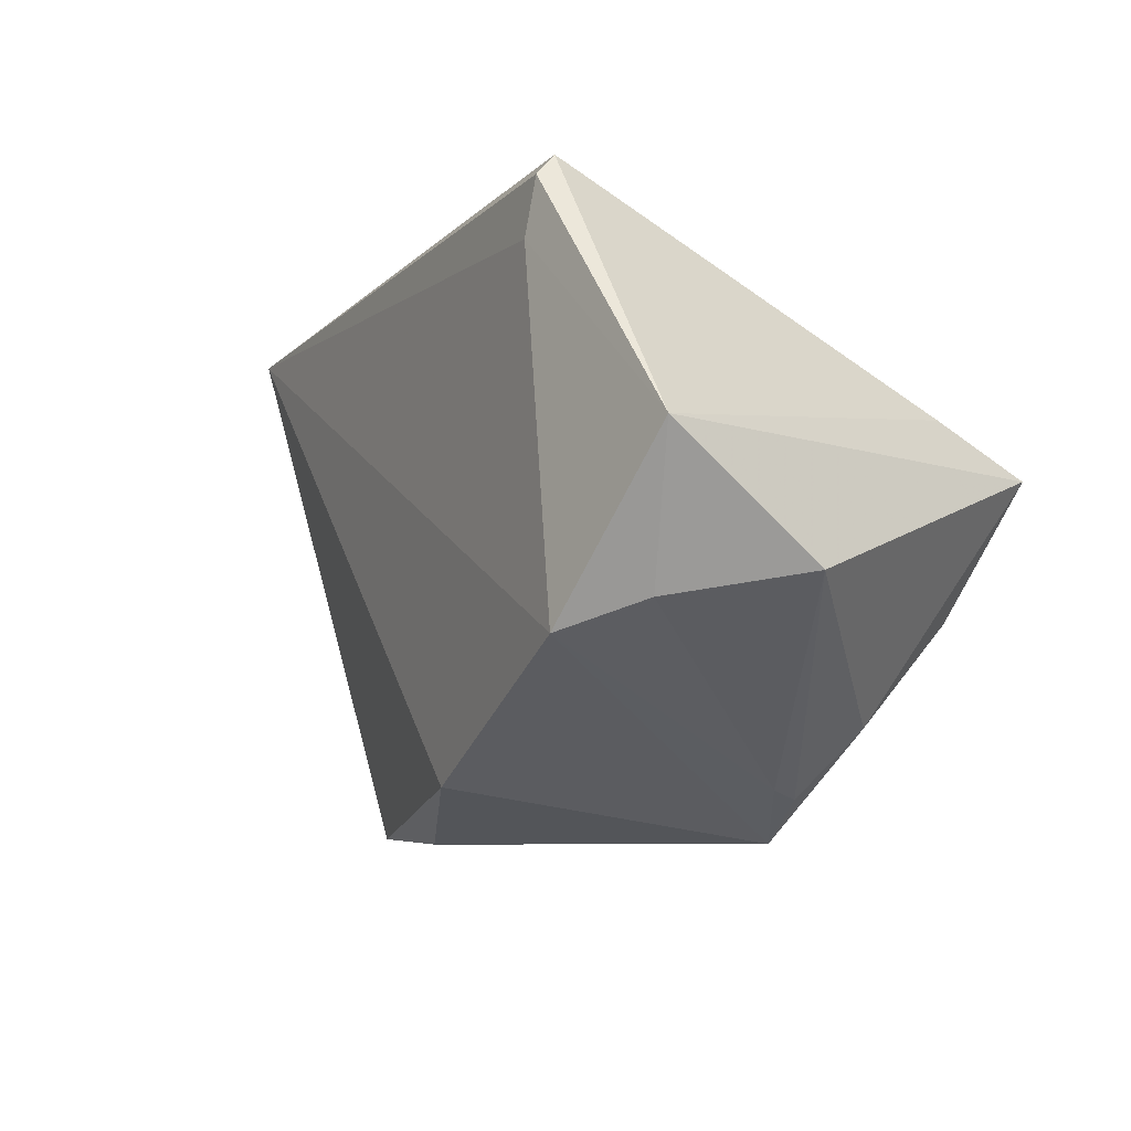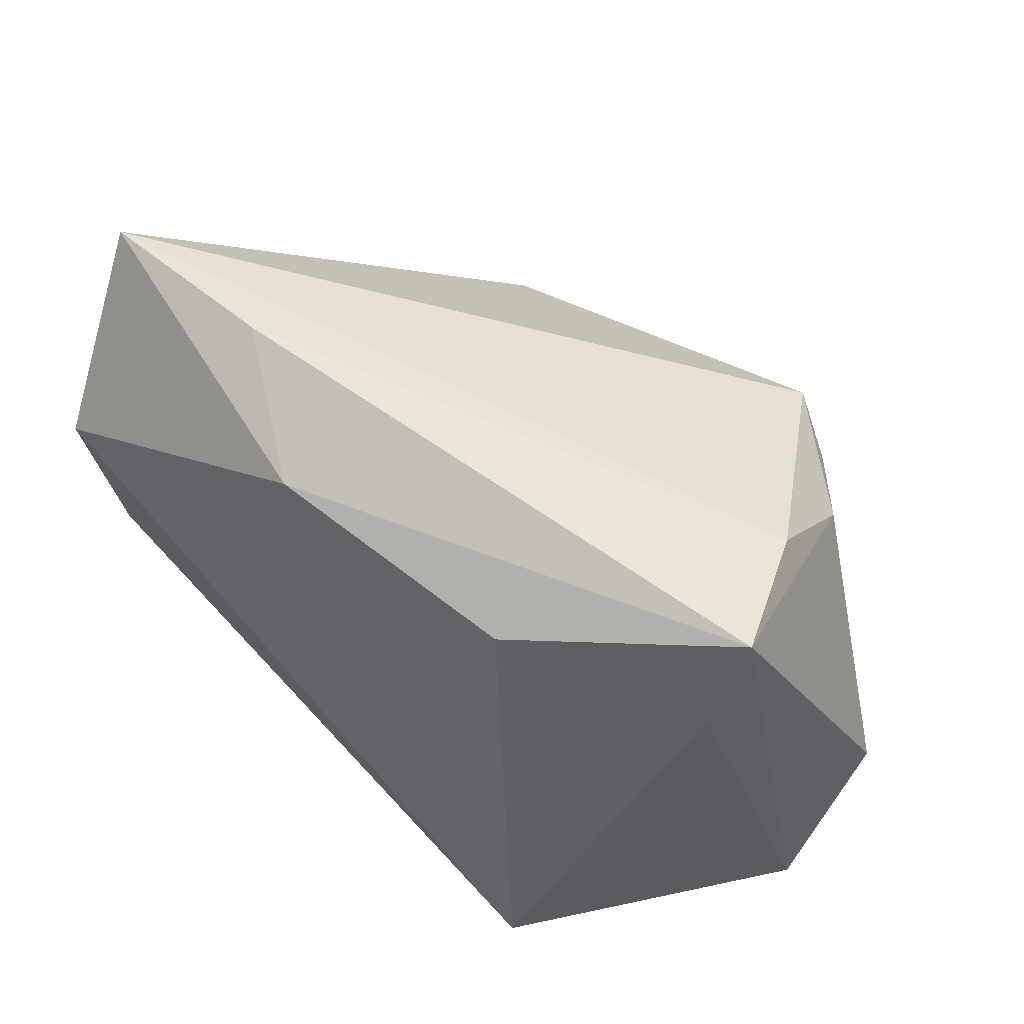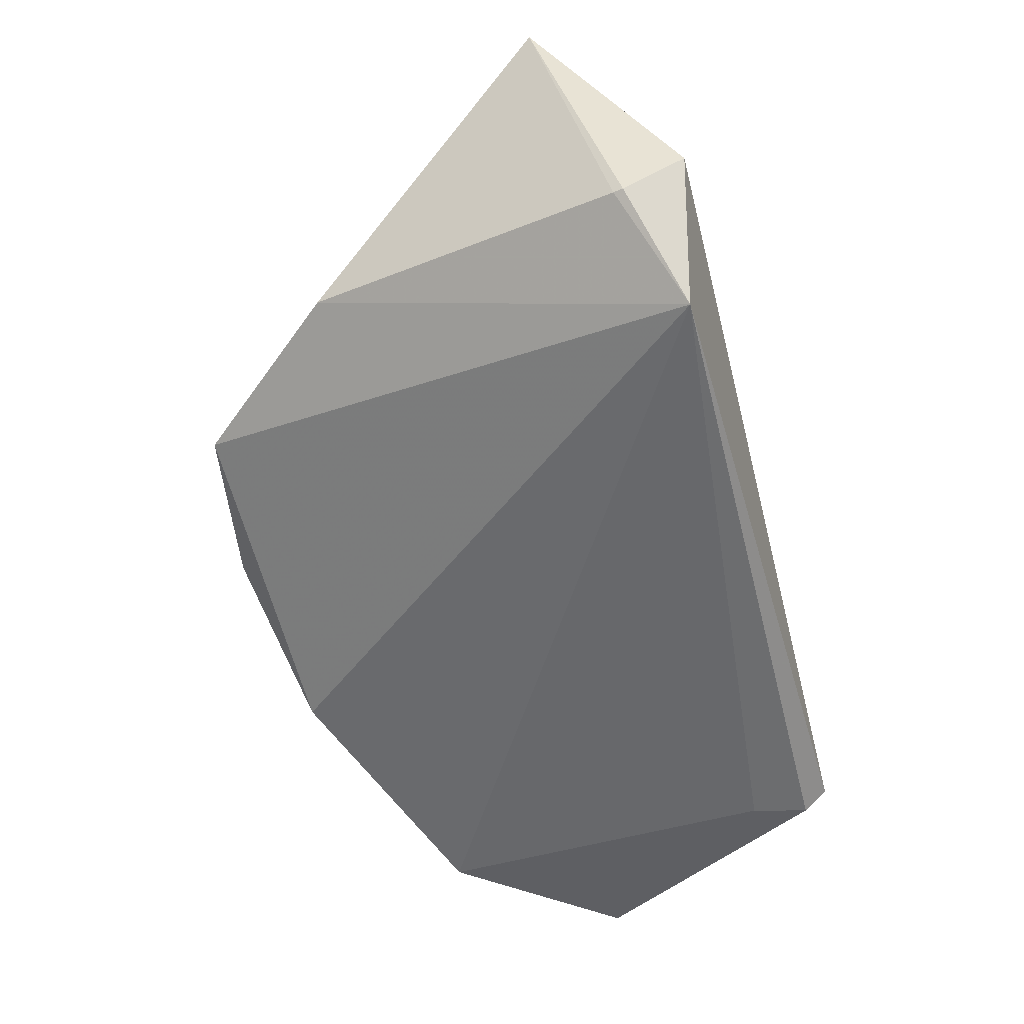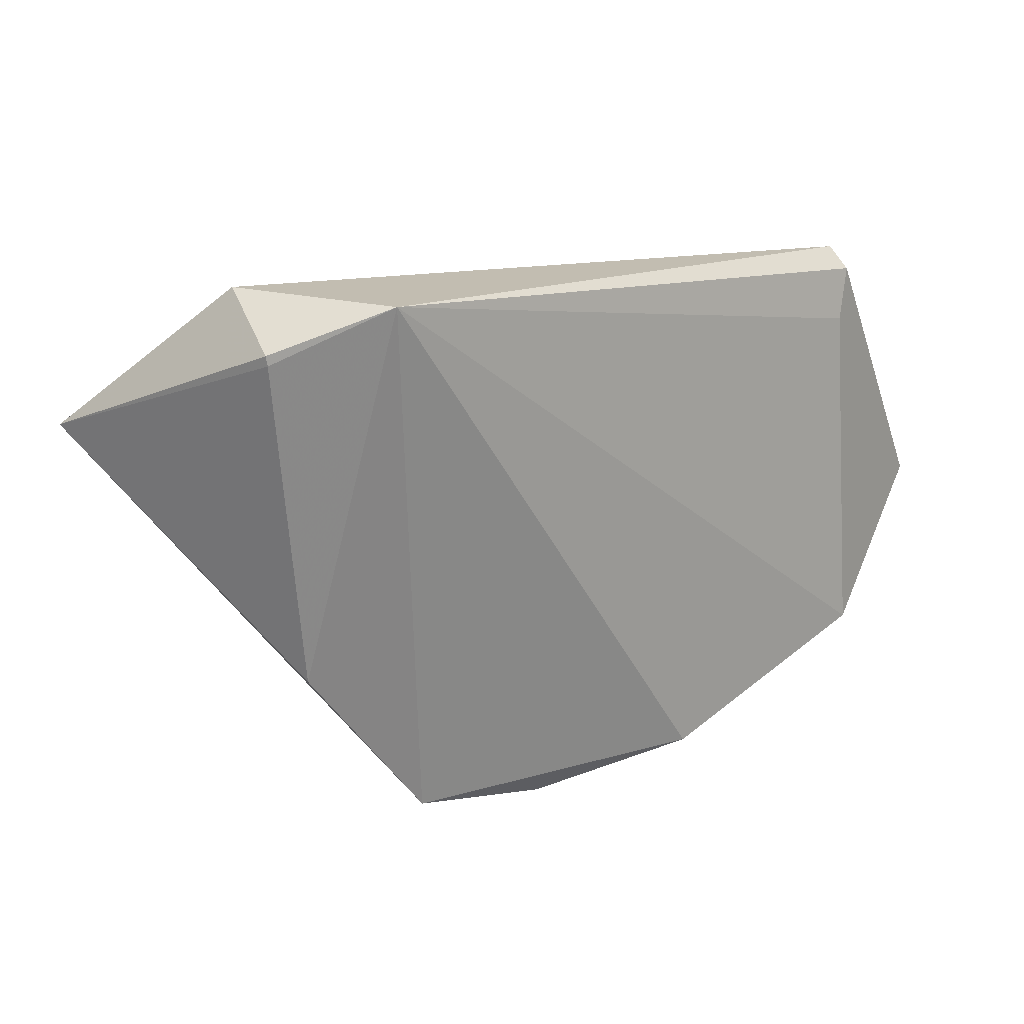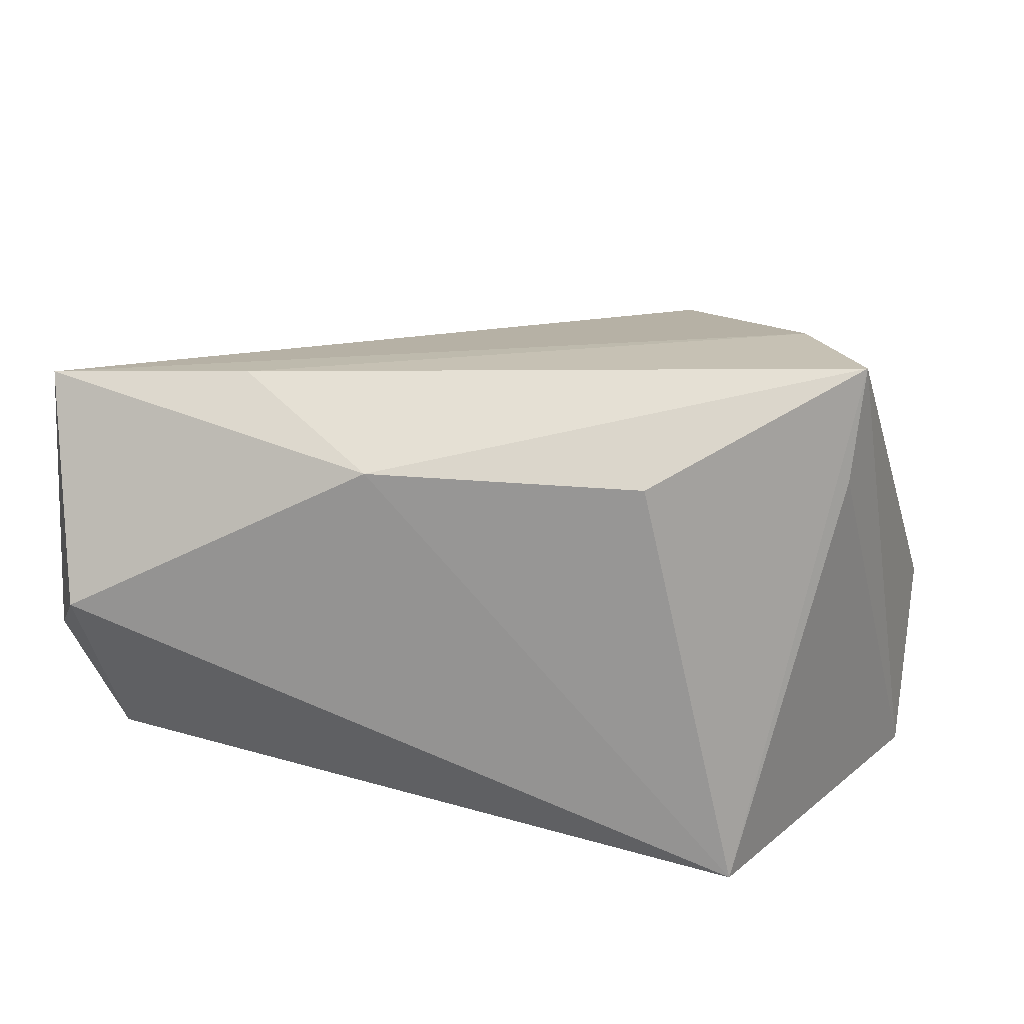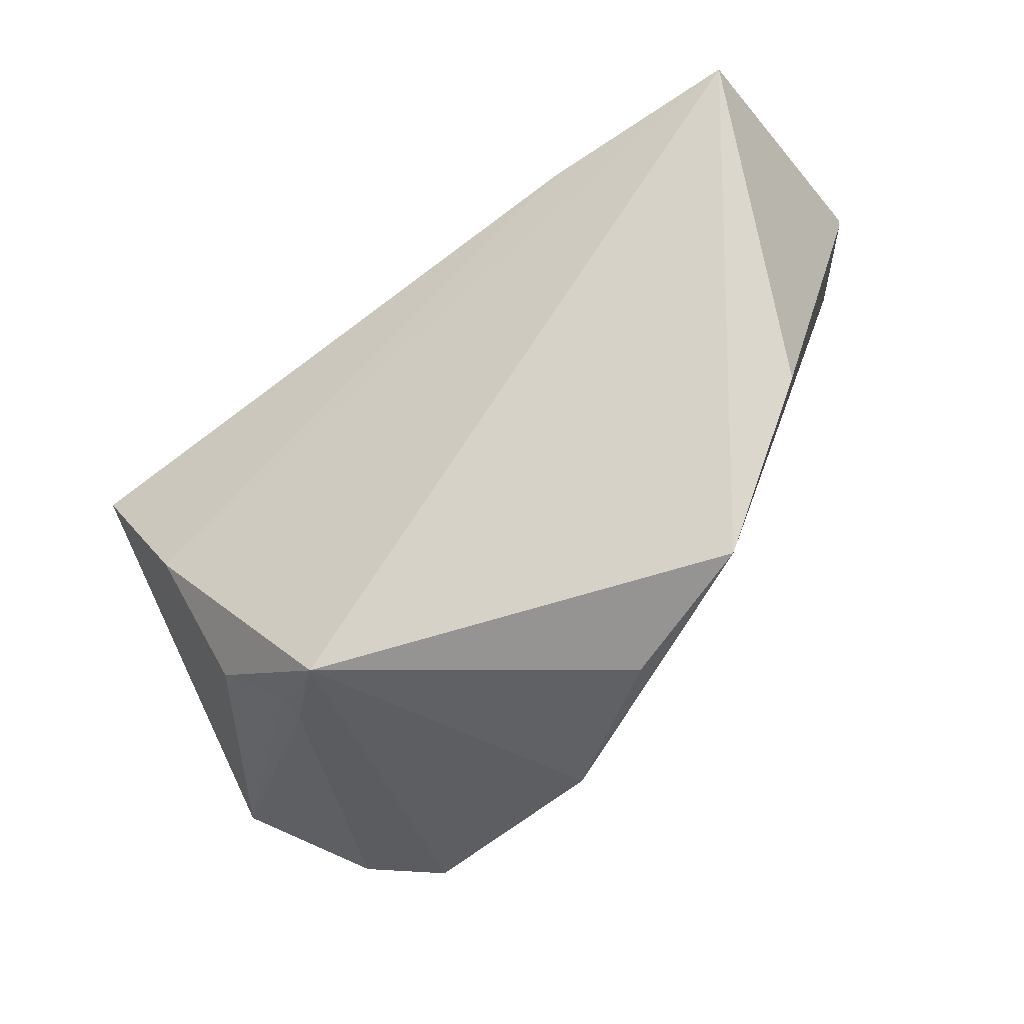
<metadata>
{"format":"obj","ext":"obj","renderer":"f3d","projection":"perspective","resolution":1024,"background":"white","views":[{"elev":-12.6,"azim":-128.9,"up":"+Y"},{"elev":59.8,"azim":-135.2,"up":"+Z"},{"elev":-41.7,"azim":105.3,"up":"+Z"},{"elev":12.4,"azim":124.1,"up":"+Y"},{"elev":36.0,"azim":-170.2,"up":"+Z"},{"elev":-59.1,"azim":38.2,"up":"+Y"}]}
</metadata>
<code>
v 0.04631 -0.0158 0.0007021
v -0.03017 0.0277 -0.03021
v -0.01604 0.01922 0.02255
v -0.02834 0.02114 -0.03027
v -0.05035 -0.002524 -0.03027
v -0.04202 -0.018 -0.02497
v -0.03007 0.03051 -0.02772
v 0.03174 -0.03411 -0.00485
v 0.05772 0.01362 0.02772
v -0.02351 -0.03309 0.01152
v -0.03103 -0.02571 0.01491
v -0.003025 -0.03233 -0.02174
v 0.03339 0.01241 0.02956
v -0.02431 -0.03243 0.007665
v 0.0569 0.02398 -0.003258
v -0.0505 -0.01476 -0.01023
v 0.05264 0.03051 0.005033
v 0.05667 0.02284 -0.003323
v 0.01679 0.02272 0.02349
v -0.03976 0.008122 0.01898
v 0.04784 0.02909 -0.01414
v -0.0327 -0.01287 0.02668
v 0.01428 -0.03644 -0.01016
v -0.03263 -0.0208 -0.03027
v -0.04051 0.003088 0.0321
v -0.01615 -0.0372 0.01446
f 9 26 8
f 22 26 9
f 5 25 20
f 20 7 5
f 25 7 20
f 16 25 5
f 23 8 26
f 26 12 23
f 23 12 8
f 24 12 26
f 9 19 13
f 13 19 25
f 13 22 9
f 25 22 13
f 3 7 25
f 25 19 3
f 3 19 7
f 9 8 1
f 12 24 21
f 8 12 21
f 21 1 8
f 11 22 25
f 25 16 11
f 11 16 10
f 26 22 11
f 11 10 26
f 10 16 14
f 26 10 14
f 14 24 26
f 4 21 24
f 4 24 5
f 7 19 17
f 17 21 7
f 17 15 21
f 17 19 9
f 9 15 17
f 6 14 16
f 24 14 6
f 6 16 5
f 5 24 6
f 5 7 2
f 2 4 5
f 7 21 2
f 21 4 2
f 1 21 18
f 21 15 18
f 9 1 18
f 18 15 9

</code>
